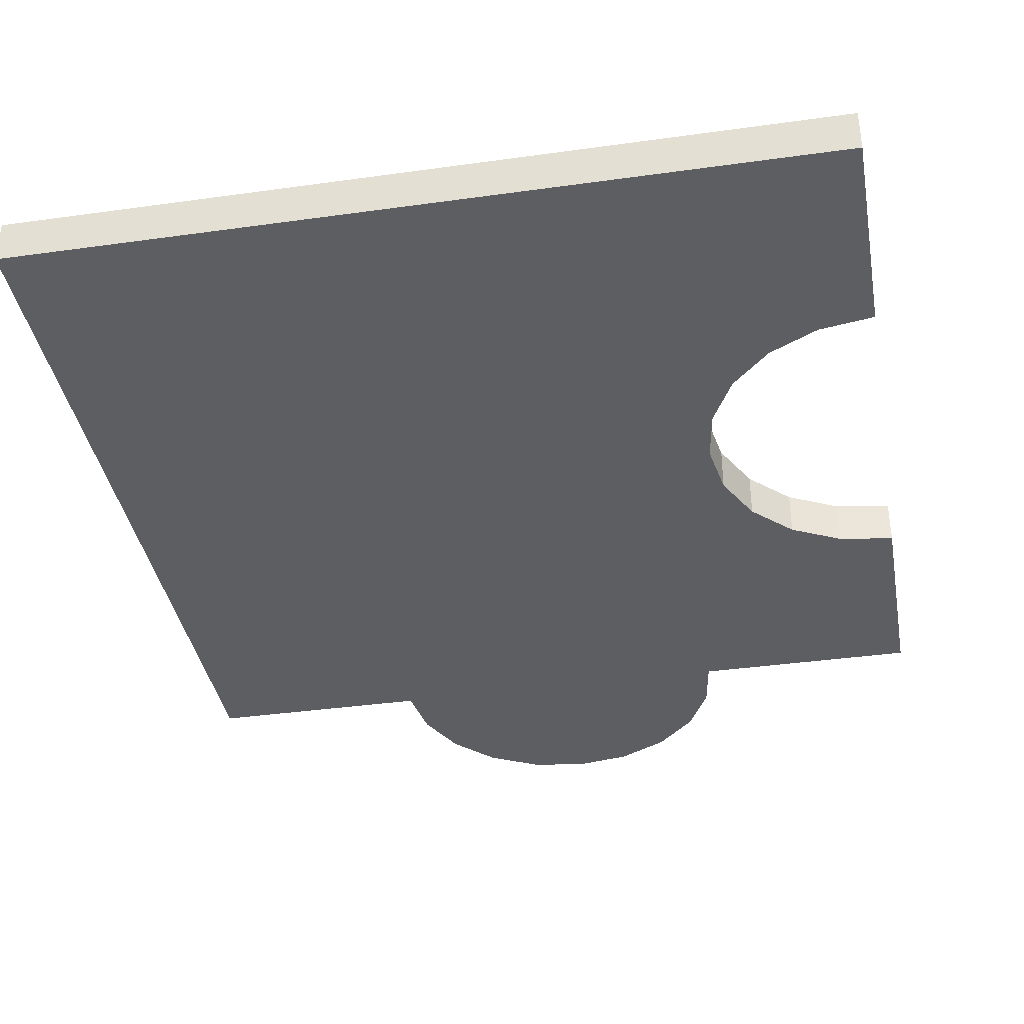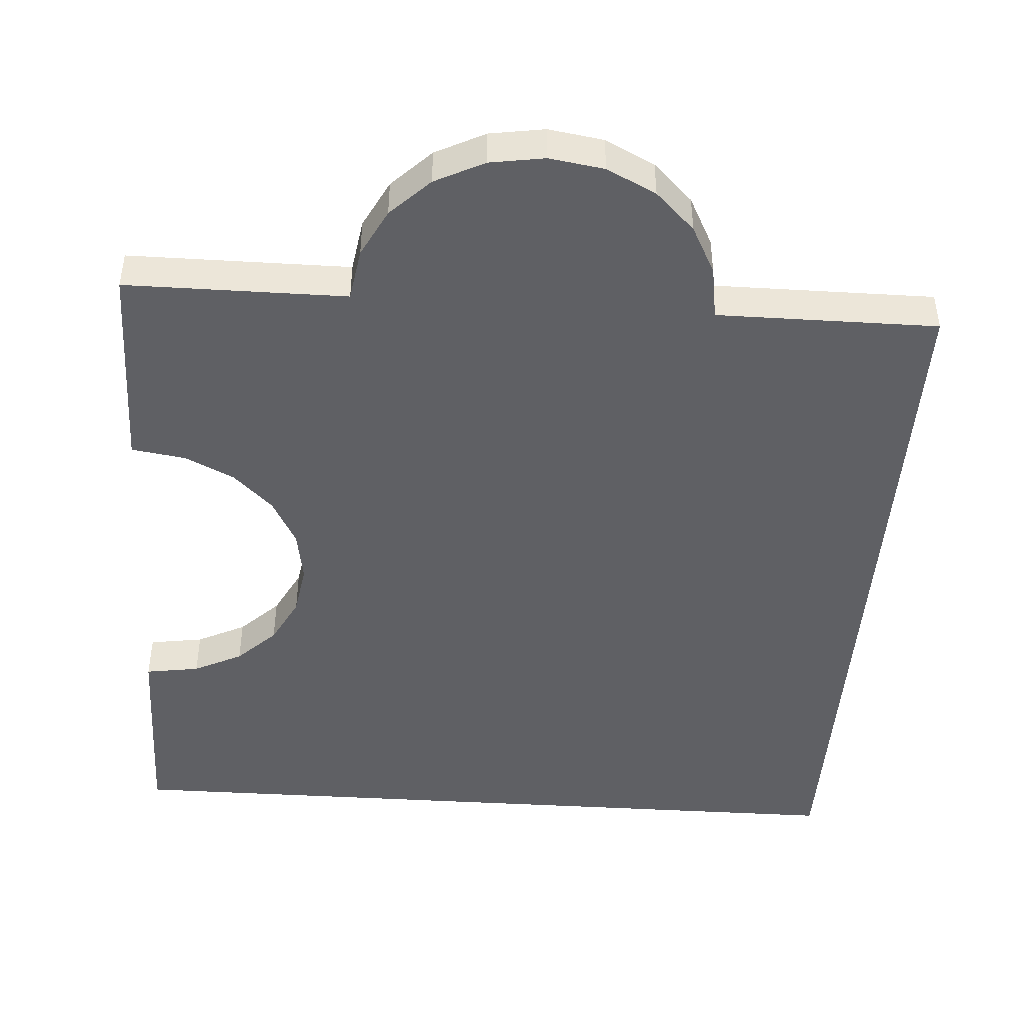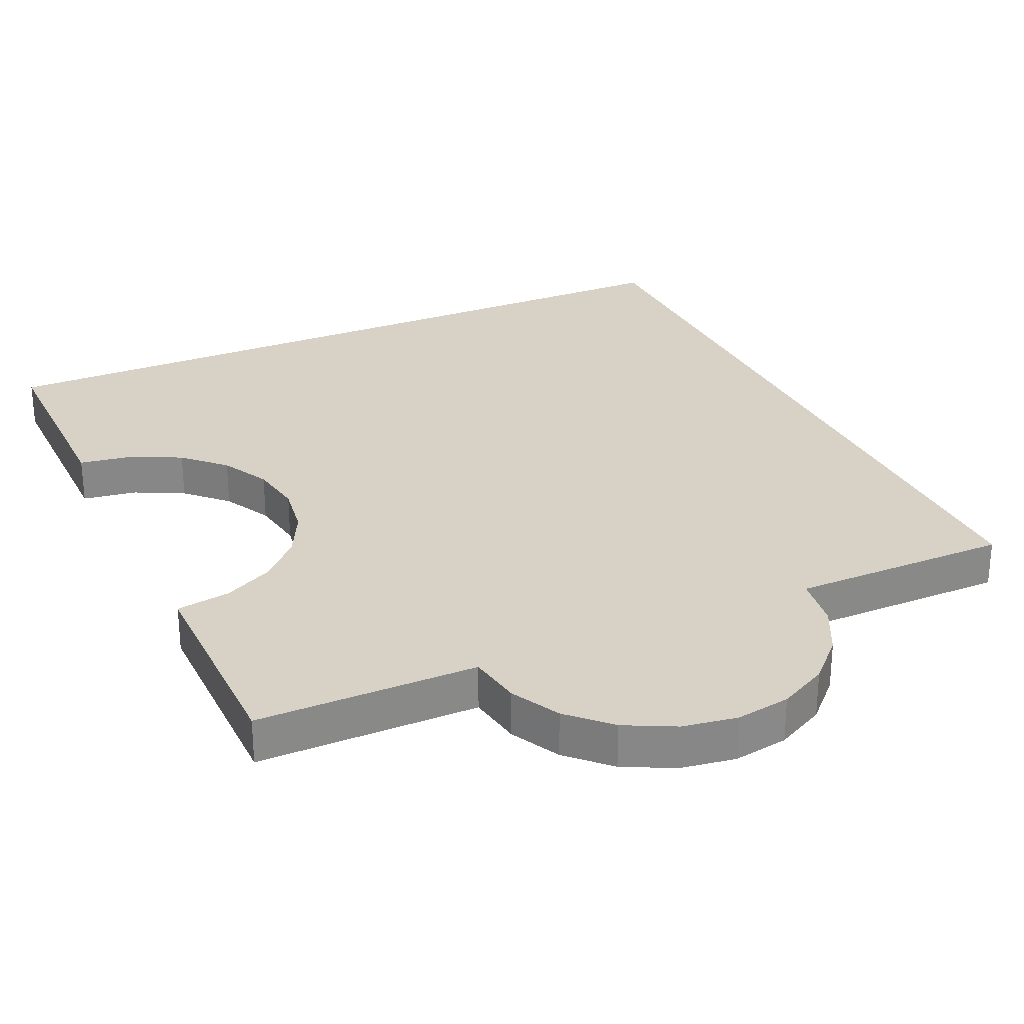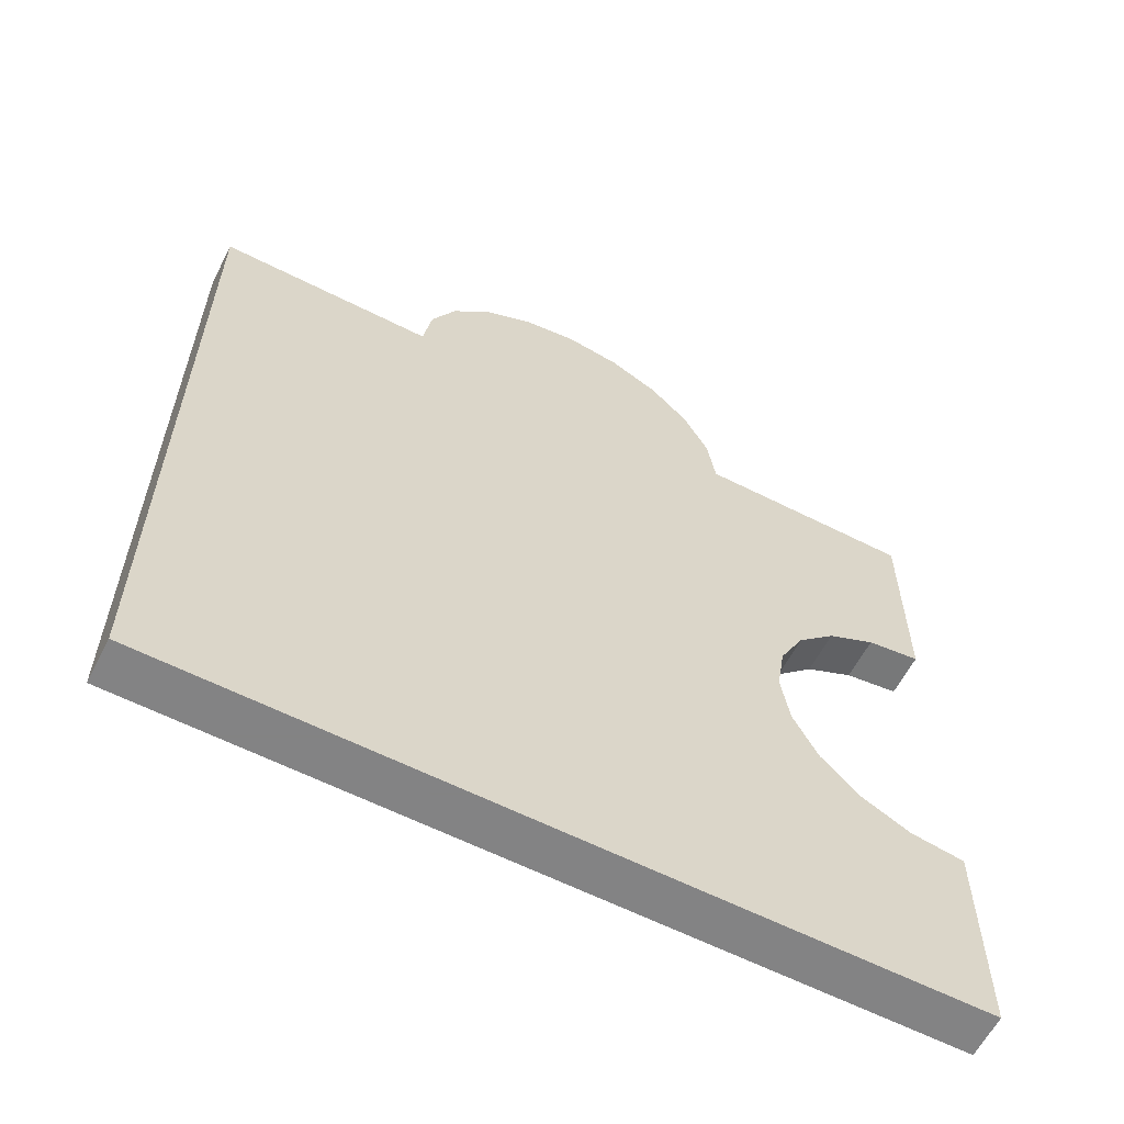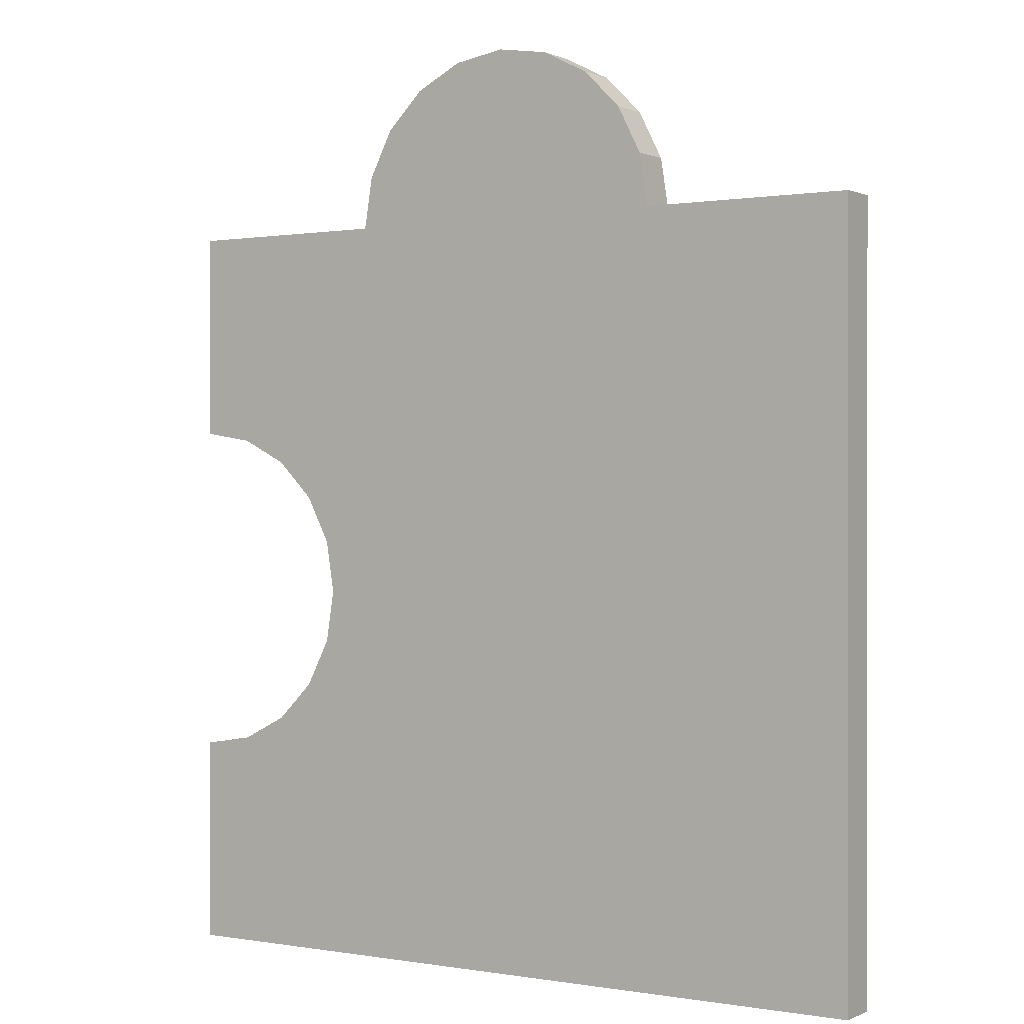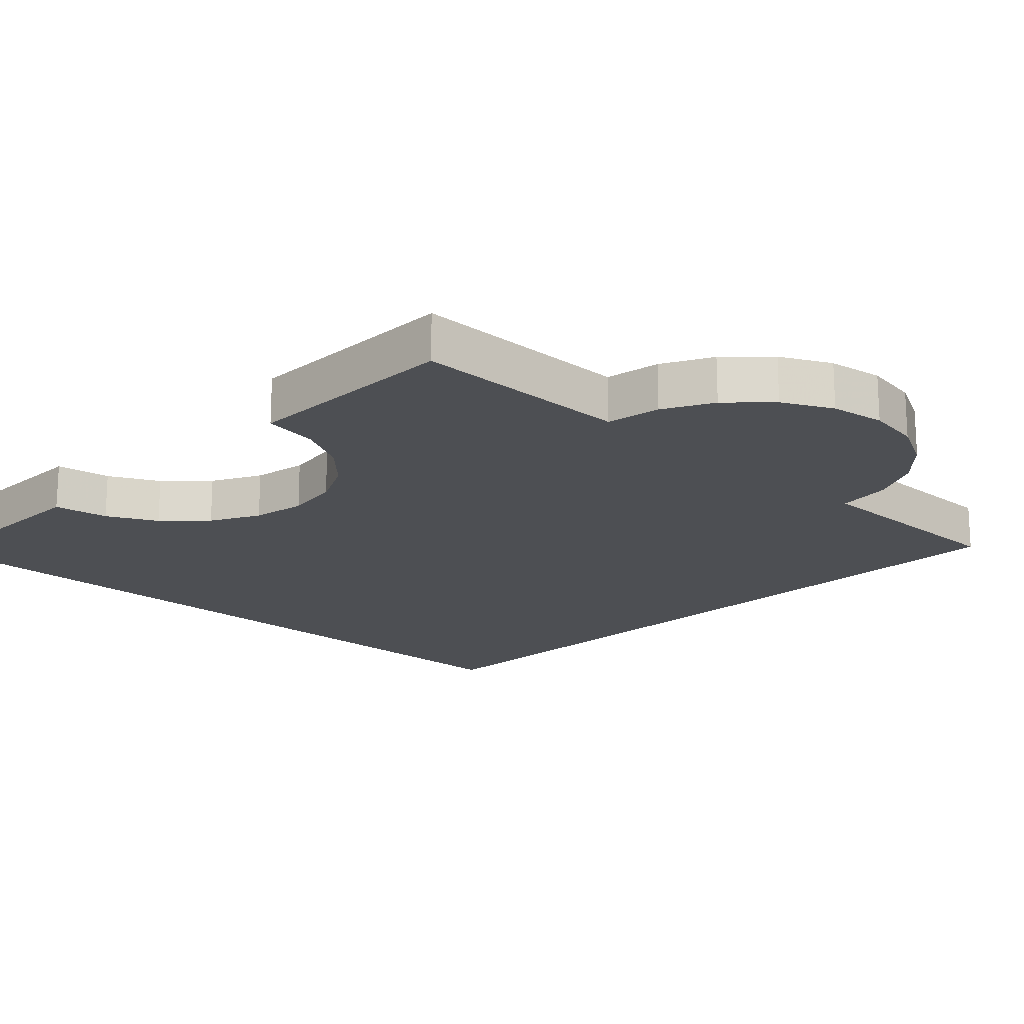
<metadata>
{"format":"obj","ext":"obj","renderer":"f3d","projection":"perspective","resolution":1024,"background":"white","views":[{"elev":-37.8,"azim":10.1,"up":"+Z"},{"elev":-44.2,"azim":176.2,"up":"+Z"},{"elev":27.4,"azim":155.3,"up":"+Z"},{"elev":-61.1,"azim":-27.3,"up":"+Y"},{"elev":0.3,"azim":-147.1,"up":"+Y"},{"elev":-17.6,"azim":135.8,"up":"+Z"}]}
</metadata>
<code>
o obj_0
v -28.76 		-90.65 		1
v -28.2 		-91.76 		1
v -28.2 		-91.76 		-1.776e-15
v -28.76 		-90.65 		-1.998e-15
v -28 		-93 		1
v -29.65 		-89.76 		1
v -30.76 		-89.2 		1
v -27 		-102 		4.441e-16
v -26.81 		-103.2 		6.661e-16
v -32 		-89 		1
v -33.24 		-89.2 		1
v -41 		-93 		-2.22e-16
v -36 		-93 		-6.661e-16
v -28 		-93 		-1.554e-15
v -34.35 		-89.76 		1
v -35.24 		-90.65 		1
v -23 		-98 		-8.882e-16
v -35.8 		-91.76 		1
v -24.24 		-98.19 		-6.661e-16
v -36 		-93 		1
v -23 		-106 		8.882e-16
v -23 		-111 		1.998e-15
v -41 		-111 		3.886e-15
v -26.24 		-104.4 		1
v -35.8 		-91.76 		-8.882e-16
v -30.76 		-89.2 		-1.998e-15
v -25.35 		-105.2 		1
v -29.65 		-89.76 		-1.998e-15
v -35.24 		-90.65 		-1.332e-15
v -24.24 		-105.8 		1
v -23 		-106 		1
v -34.35 		-89.76 		-1.554e-15
v -32 		-89 		-1.998e-15
v -26.81 		-103.2 		1
v -33.24 		-89.2 		-1.776e-15
v -27 		-102 		1
v -23 		-93 		1
v -23 		-93 		-1.998e-15
v -41 		-93 		1
v -25.35 		-98.76 		-4.441e-16
v -23 		-111 		1
v -41 		-111 		1
v -26.24 		-99.65 		-2.22e-16
v -26.81 		-100.8 		1.11e-16
v -26.24 		-104.4 		8.882e-16
v -25.35 		-105.2 		9.992e-16
v -24.24 		-105.8 		9.992e-16
v -24.24 		-98.19 		1
v -23 		-98 		1
v -25.35 		-98.76 		1
v -26.24 		-99.65 		1
v -26.81 		-100.8 		1
g group_14900002
f 1 2 3
f 1 3 4
f 6 7 1
f 2 1 7
f 5 2 7
f 13 14 43
f 40 43 14
f 38 19 14
f 5 7 10
f 5 10 11
f 5 11 15
f 5 15 16
f 5 16 18
f 5 18 20
f 22 23 46
f 12 13 23
f 2 5 14
f 2 14 3
f 13 20 18
f 13 18 25
f 3 14 13
f 33 26 13
f 26 28 13
f 4 13 28
f 3 13 4
f 18 16 29
f 18 29 25
f 30 27 41
f 16 15 32
f 16 32 29
f 32 35 29
f 25 29 35
f 13 25 35
f 33 13 35
f 15 11 35
f 15 35 32
f 7 26 33
f 36 20 42
f 34 36 42
f 11 10 33
f 11 33 35
f 33 10 7
f 7 6 28
f 7 28 26
f 37 38 5
f 6 1 4
f 6 4 28
f 12 39 20
f 12 20 13
f 5 38 14
f 22 41 42
f 22 42 23
f 45 23 9
f 9 23 8
f 44 8 13
f 8 23 13
f 47 22 46
f 46 23 45
f 38 17 19
f 40 14 19
f 43 44 13
f 21 22 47
f 12 42 39
f 23 42 12
f 34 9 8
f 34 8 36
f 38 37 49
f 38 49 17
f 24 9 34
f 21 31 41
f 21 41 22
f 48 19 17
f 48 17 49
f 50 40 19
f 50 19 48
f 51 20 52
f 51 43 40
f 51 40 50
f 9 24 45
f 52 44 43
f 52 43 51
f 50 48 5
f 37 5 48
f 49 37 48
f 51 50 5
f 44 52 36
f 44 36 8
f 27 46 45
f 27 45 24
f 30 47 46
f 30 46 27
f 47 30 31
f 47 31 21
f 41 27 42
f 24 42 27
f 34 42 24
f 52 20 36
f 5 20 51
f 39 42 20
f 31 30 41

</code>
